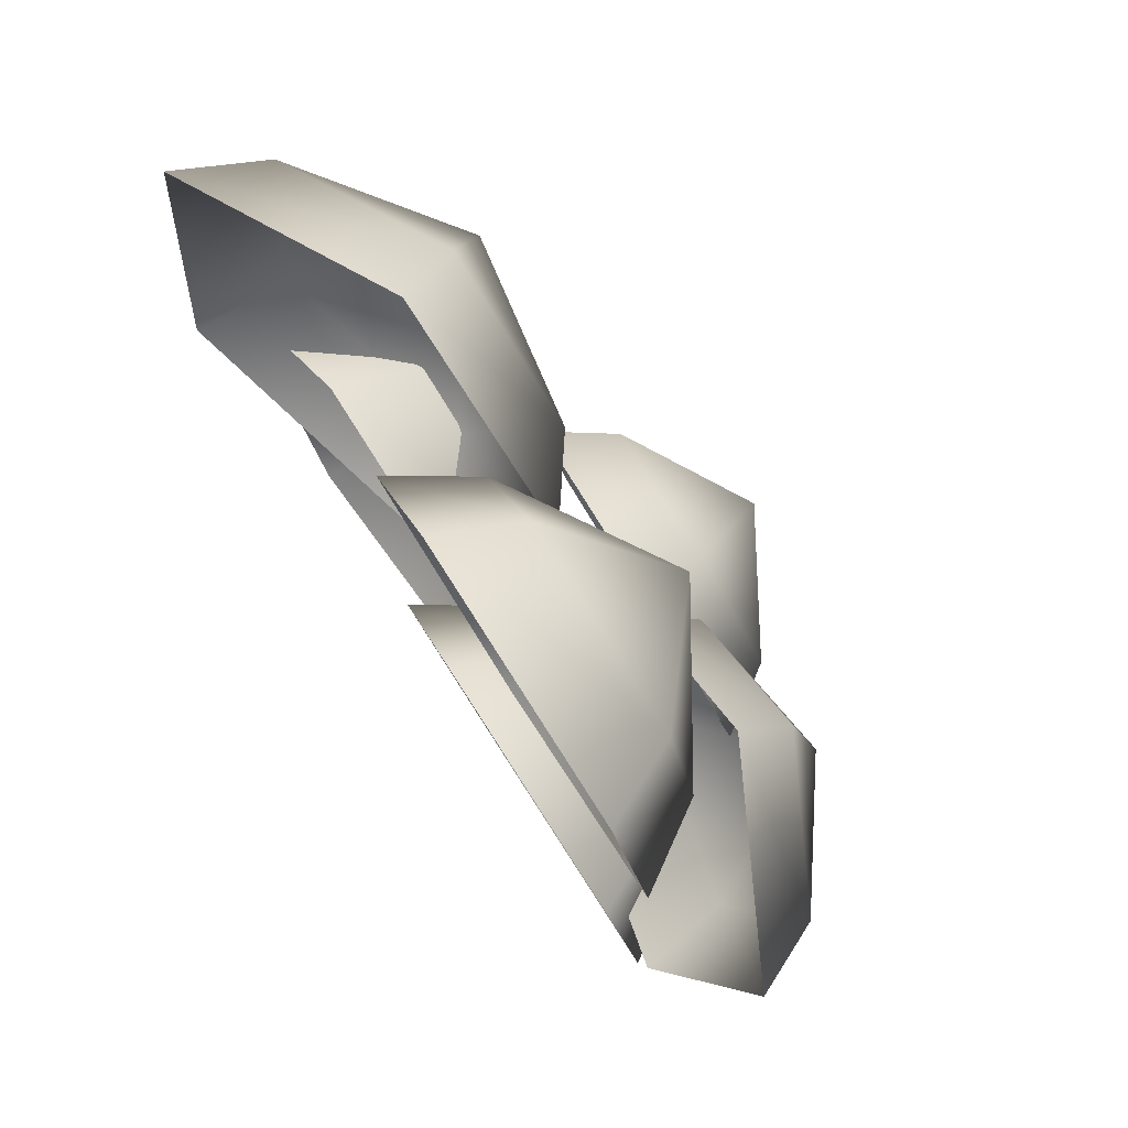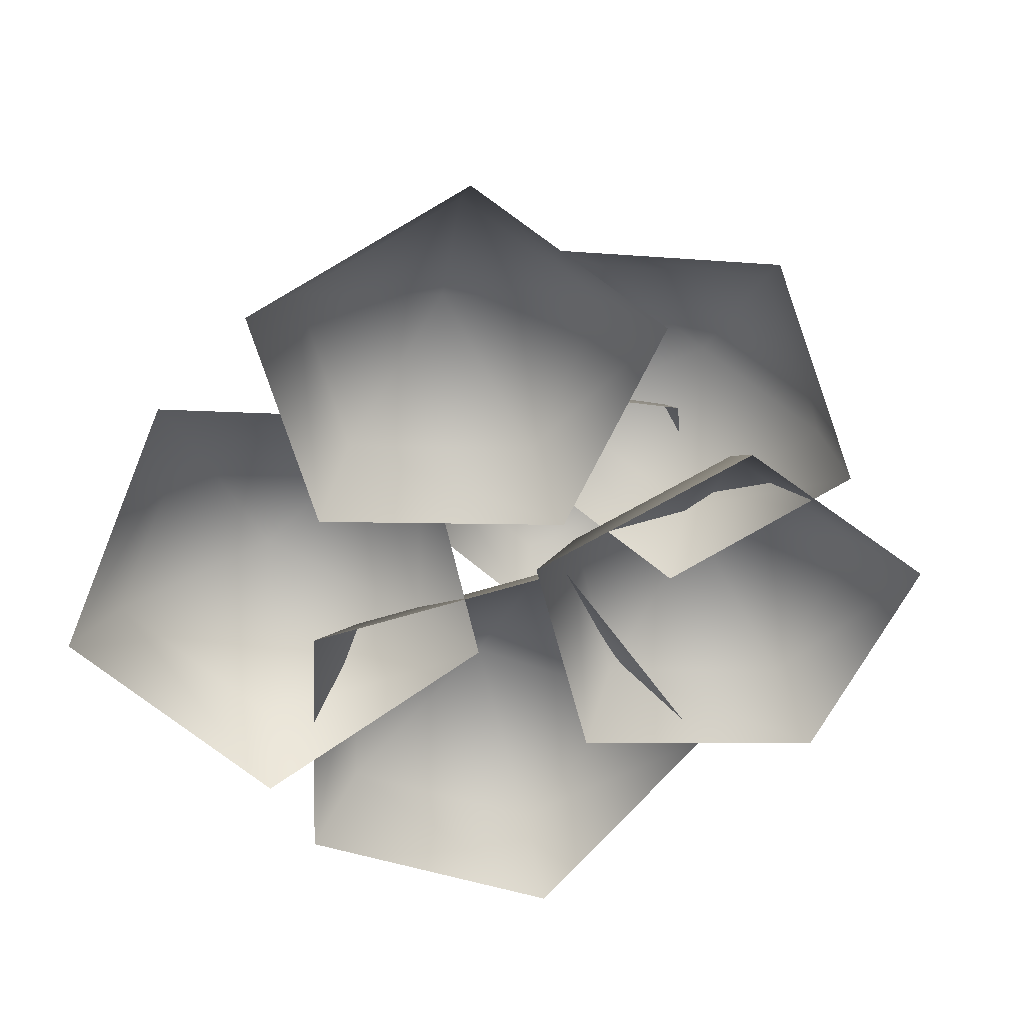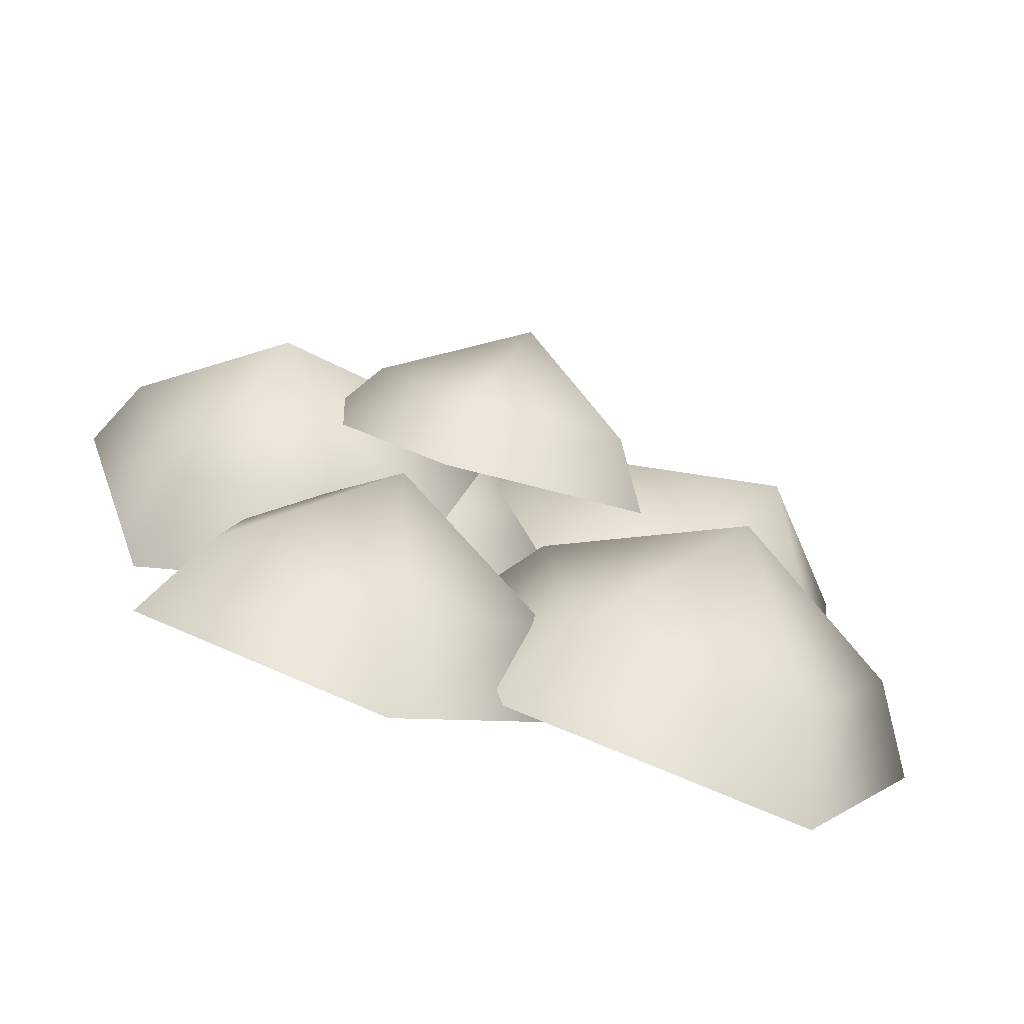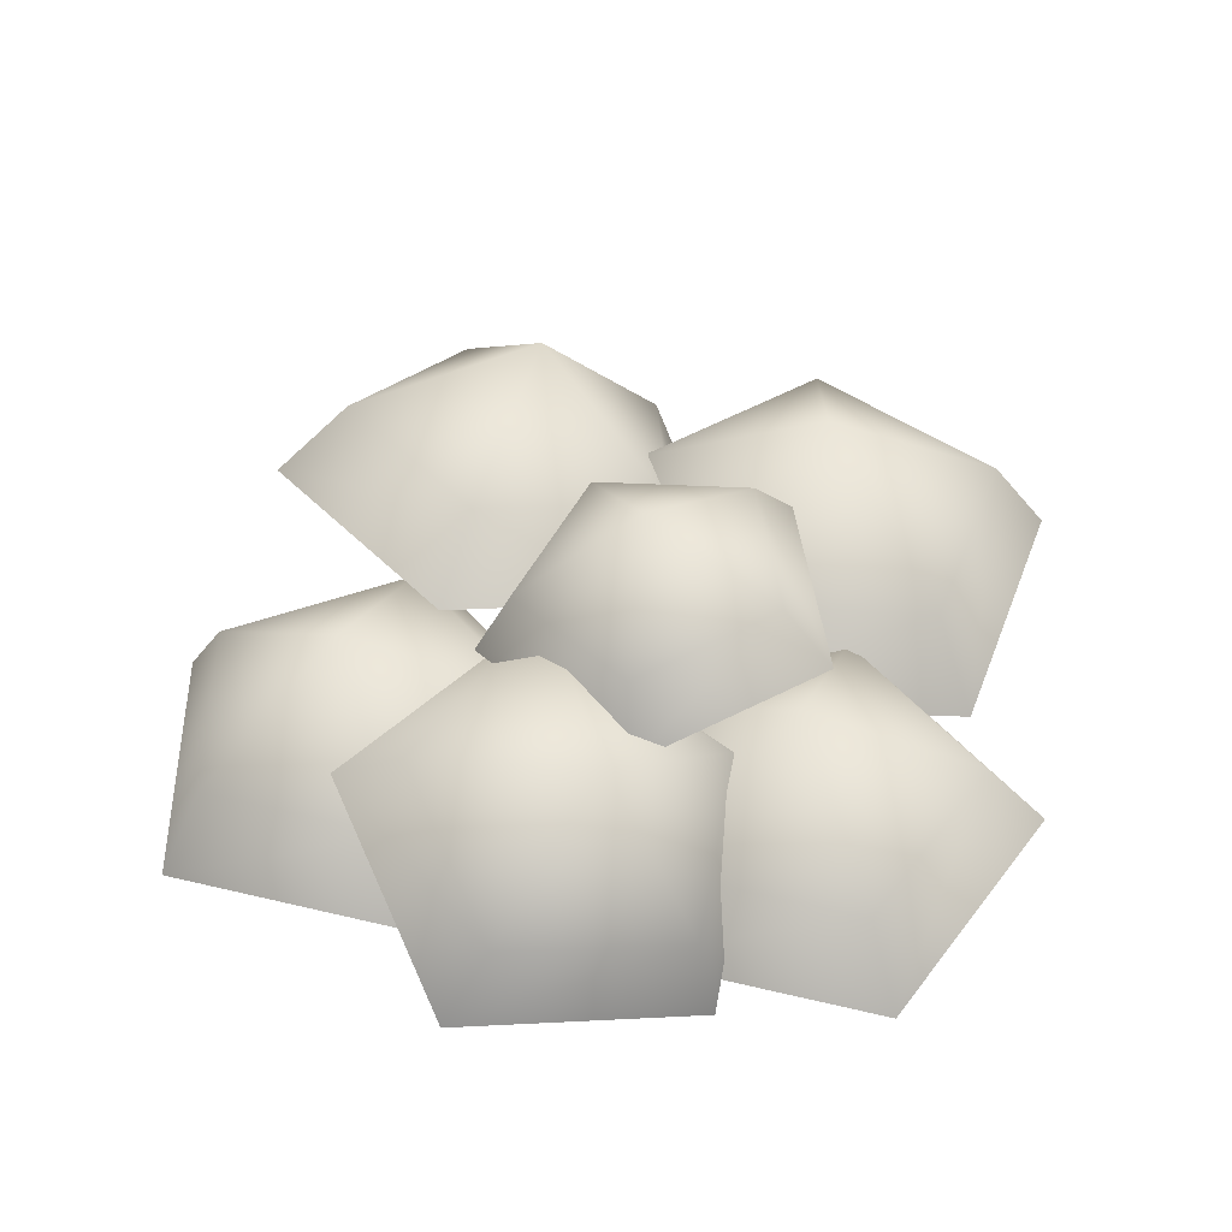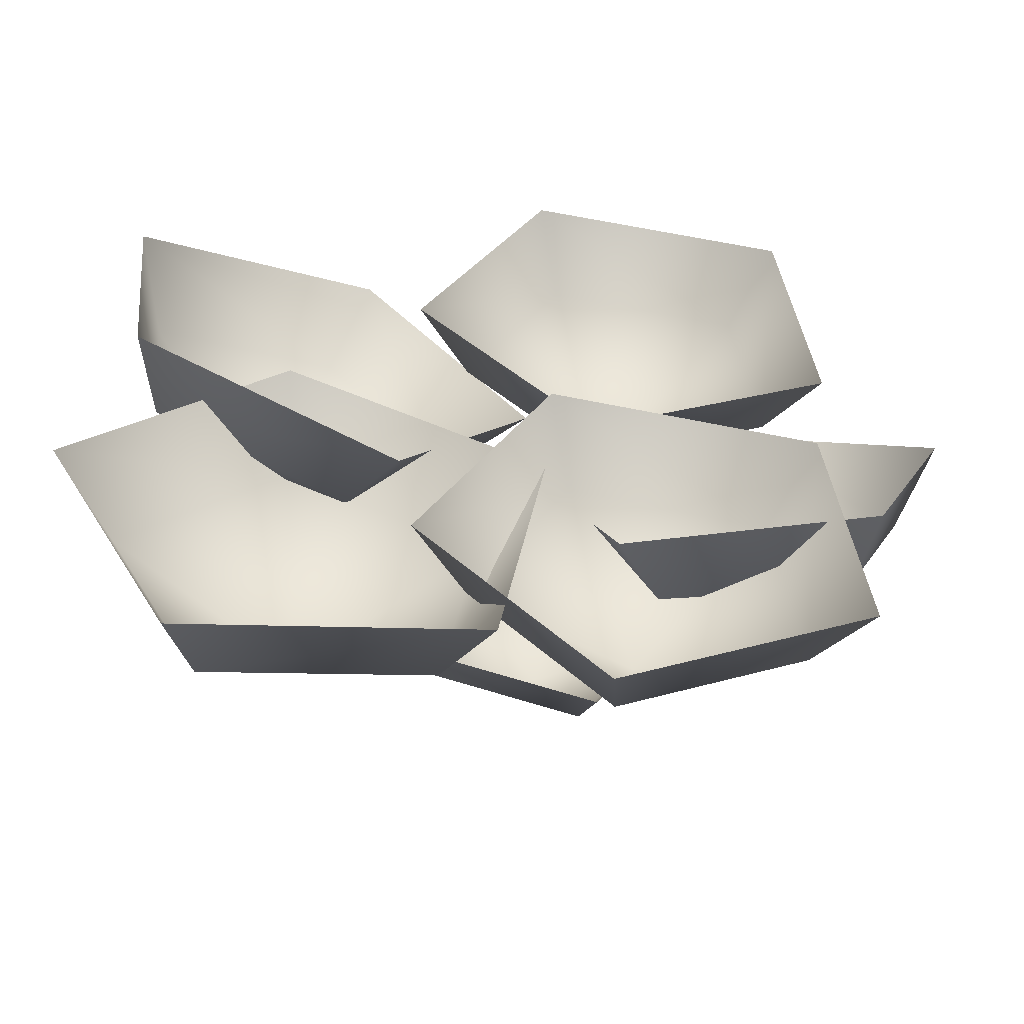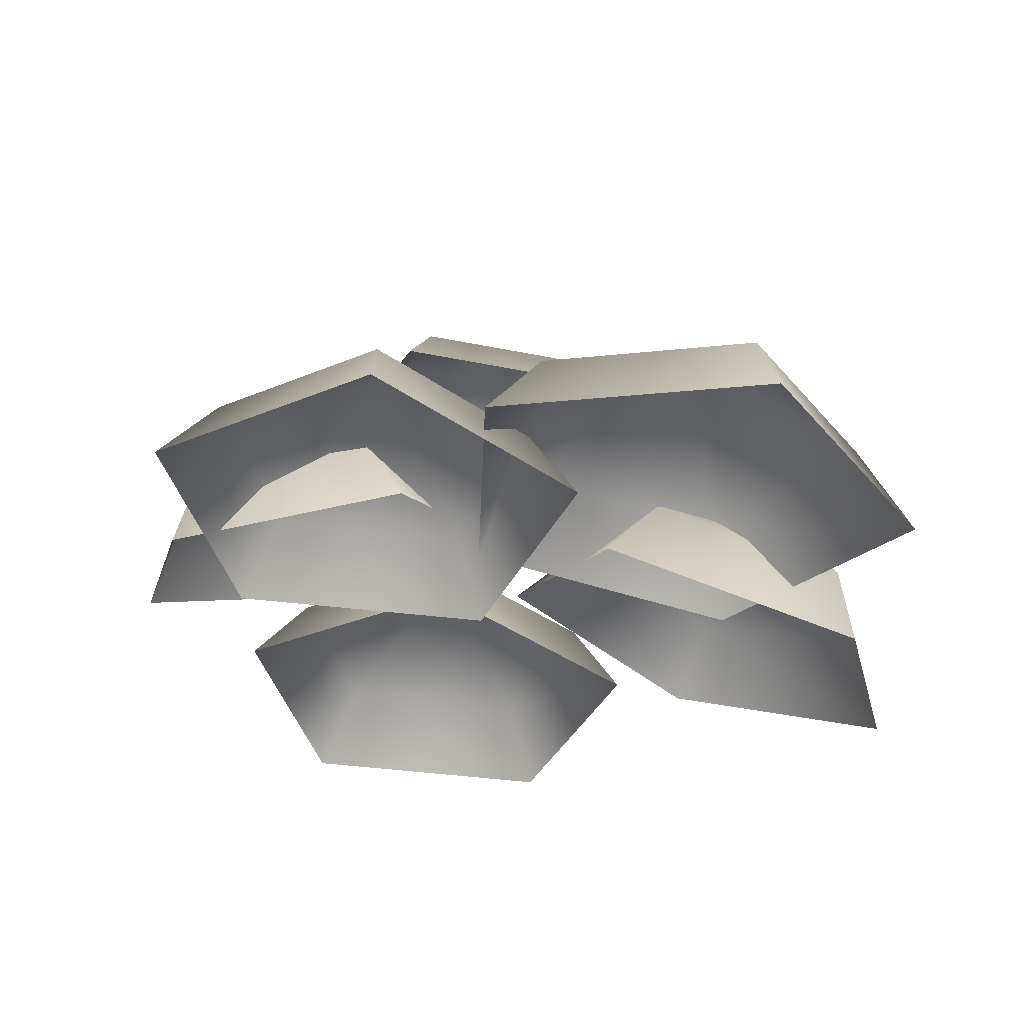
<metadata>
{"format":"obj","ext":"obj","renderer":"f3d","projection":"perspective","resolution":1024,"background":"white","views":[{"elev":74.8,"azim":60.4,"up":"+Z"},{"elev":-55.0,"azim":42.4,"up":"+Y"},{"elev":-76.3,"azim":165.4,"up":"+Z"},{"elev":51.2,"azim":101.0,"up":"+Y"},{"elev":-58.1,"azim":-2.0,"up":"+Z"},{"elev":-31.8,"azim":-173.0,"up":"+Y"}]}
</metadata>
<code>
o Circle
v -0.1866 0.231 -0.438
v -0.1295 0.2366 -0.07592
v -0.4546 0.2046 0.09049
v -0.7125 0.1792 -0.1687
v -0.5469 0.1955 -0.4953
v -0.4233 0.3849 -0.2175
v -0.1 0.0938 -0.5107
v -0.02412 0.1013 -0.02923
v -0.4564 0.05868 0.1921
v -0.7994 0.02488 -0.1526
v -0.5792 0.04658 -0.587
v 0.09242 0.1404 -0.1952
v -0.01097 0.276 0.1833
v 0.3344 0.2904 0.4132
v 0.6513 0.1636 0.1768
v 0.5017 0.07093 -0.1993
v 0.3568 0.4463 -0.004937
v 0.1667 0.2687 -0.1644
v 0.08899 0.3707 0.1202
v 0.3487 0.3815 0.2931
v 0.587 0.2862 0.1153
v 0.4745 0.2165 -0.1675
v -0.2573 0.3548 -0.1856
v -0.2515 0.3075 0.1533
v 0.07571 0.3014 0.2537
v 0.2721 0.3449 -0.02326
v 0.06632 0.3779 -0.2948
v -0.02432 0.5607 0.01193
v -0.2006 0.4513 -0.1303
v -0.1962 0.4157 0.1246
v 0.0498 0.4111 0.2001
v 0.1975 0.4438 -0.008172
v 0.04274 0.4686 -0.2123
v -0.352 0.2119 0.02173
v -0.1919 0.3158 0.3182
v -0.4155 0.2652 0.5861
v -0.7136 0.1301 0.4552
v -0.6744 0.09717 0.1064
v -0.5309 0.3607 0.2758
v -0.2627 0.08571 -0.0514
v -0.04986 0.2239 0.3429
v -0.3471 0.1566 0.6992
v -0.7436 -0.02305 0.5251
v -0.6915 -0.06688 0.06123
v 0.05551 0.07798 0.06513
v -0.2422 0.03544 0.3871
v -0.02601 0.01413 0.7704
v 0.4053 0.04351 0.6853
v 0.4556 0.08297 0.2494
v 0.1148 0.3399 0.4559
v 0.06719 0.2017 0.167
v -0.1566 0.1697 0.4091
v 0.005894 0.1537 0.6974
v 0.3302 0.1758 0.6334
v 0.3681 0.2054 0.3056
v 0.3766 0.2054 -0.4061
v 0.3388 0.1758 -0.07829
v 0.01447 0.1537 -0.0143
v -0.1481 0.1697 -0.3025
v 0.07577 0.2017 -0.5446
v 0.1234 0.3399 -0.2557
v 0.4642 0.08297 -0.4622
v 0.4138 0.04351 -0.02635
v -0.01743 0.01413 0.05874
v -0.2336 0.03544 -0.3246
v 0.06409 0.07798 -0.6465
f 2 1 6
f 3 2 6
f 3 6 4
f 5 4 6
f 6 1 5
f 1 2 8
f 1 8 7
f 2 3 9
f 2 9 8
f 3 4 10
f 3 10 9
f 4 5 11
f 4 11 10
f 5 1 7
f 5 7 11
f 18 22 16
f 18 16 12
f 19 18 12
f 19 12 13
f 20 19 13
f 20 13 14
f 21 20 14
f 21 14 15
f 22 21 15
f 22 15 16
f 17 22 18
f 18 19 17
f 20 17 19
f 20 21 17
f 21 22 17
f 29 33 27
f 29 27 23
f 30 29 23
f 30 23 24
f 31 30 24
f 31 24 25
f 32 31 25
f 32 25 26
f 33 32 26
f 33 26 27
f 28 33 29
f 29 30 28
f 31 28 30
f 31 32 28
f 32 33 28
f 35 34 39
f 36 35 39
f 36 39 37
f 38 37 39
f 39 34 38
f 34 35 41
f 34 41 40
f 35 36 42
f 35 42 41
f 36 37 43
f 36 43 42
f 37 38 44
f 37 44 43
f 38 34 40
f 38 40 44
f 51 55 49
f 51 49 45
f 52 51 45
f 52 45 46
f 53 52 46
f 53 46 47
f 54 53 47
f 54 47 48
f 55 54 48
f 55 48 49
f 50 55 51
f 51 52 50
f 53 50 52
f 53 54 50
f 54 55 50
f 57 56 61
f 58 57 61
f 58 61 59
f 60 59 61
f 61 56 60
f 56 57 63
f 56 63 62
f 57 58 64
f 57 64 63
f 58 59 65
f 58 65 64
f 59 60 66
f 59 66 65
f 60 56 62
f 60 62 66

</code>
